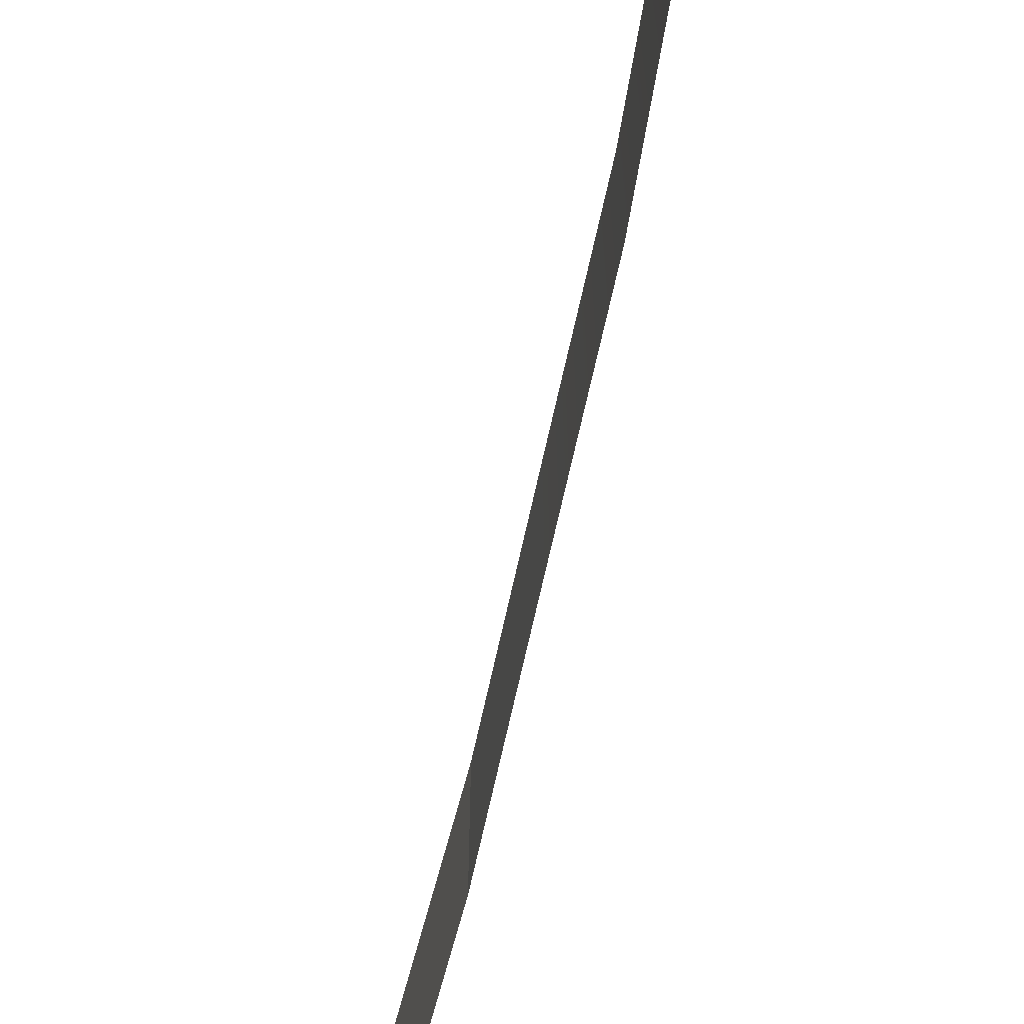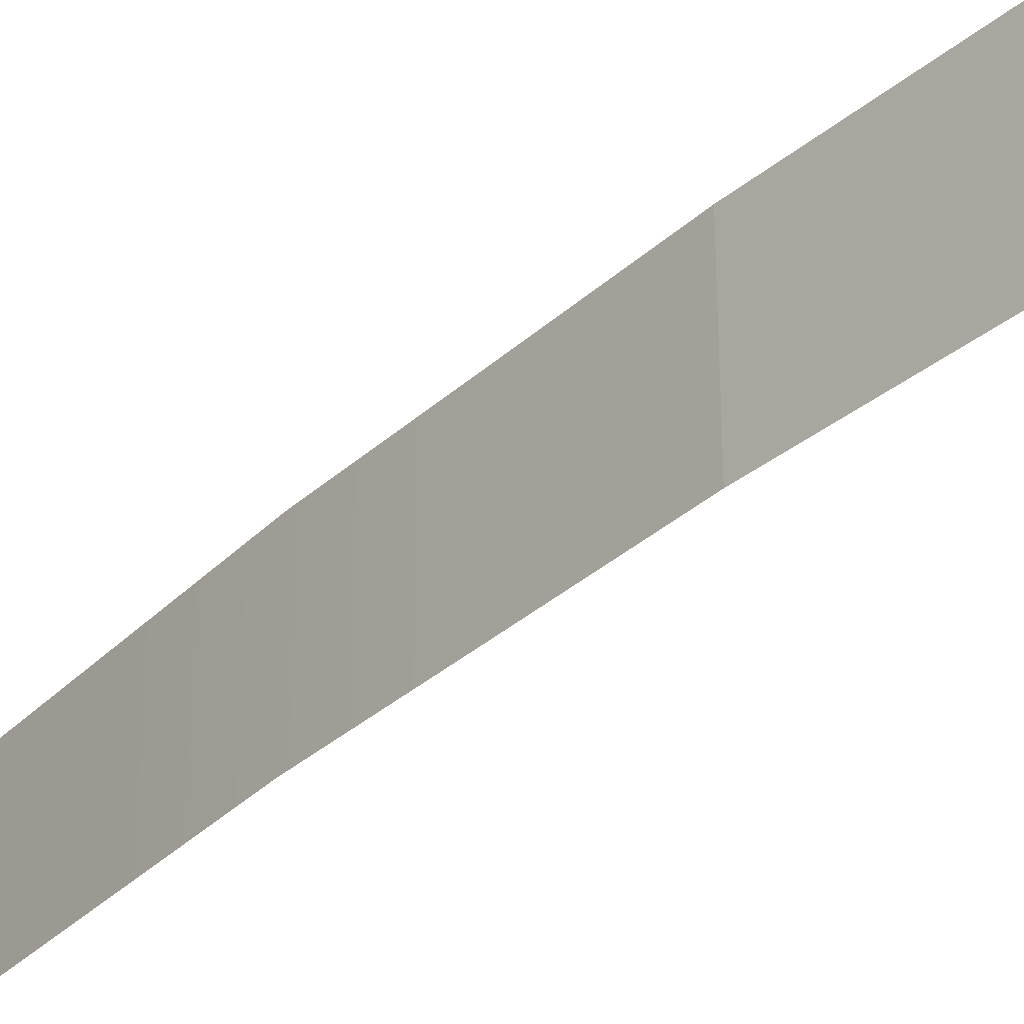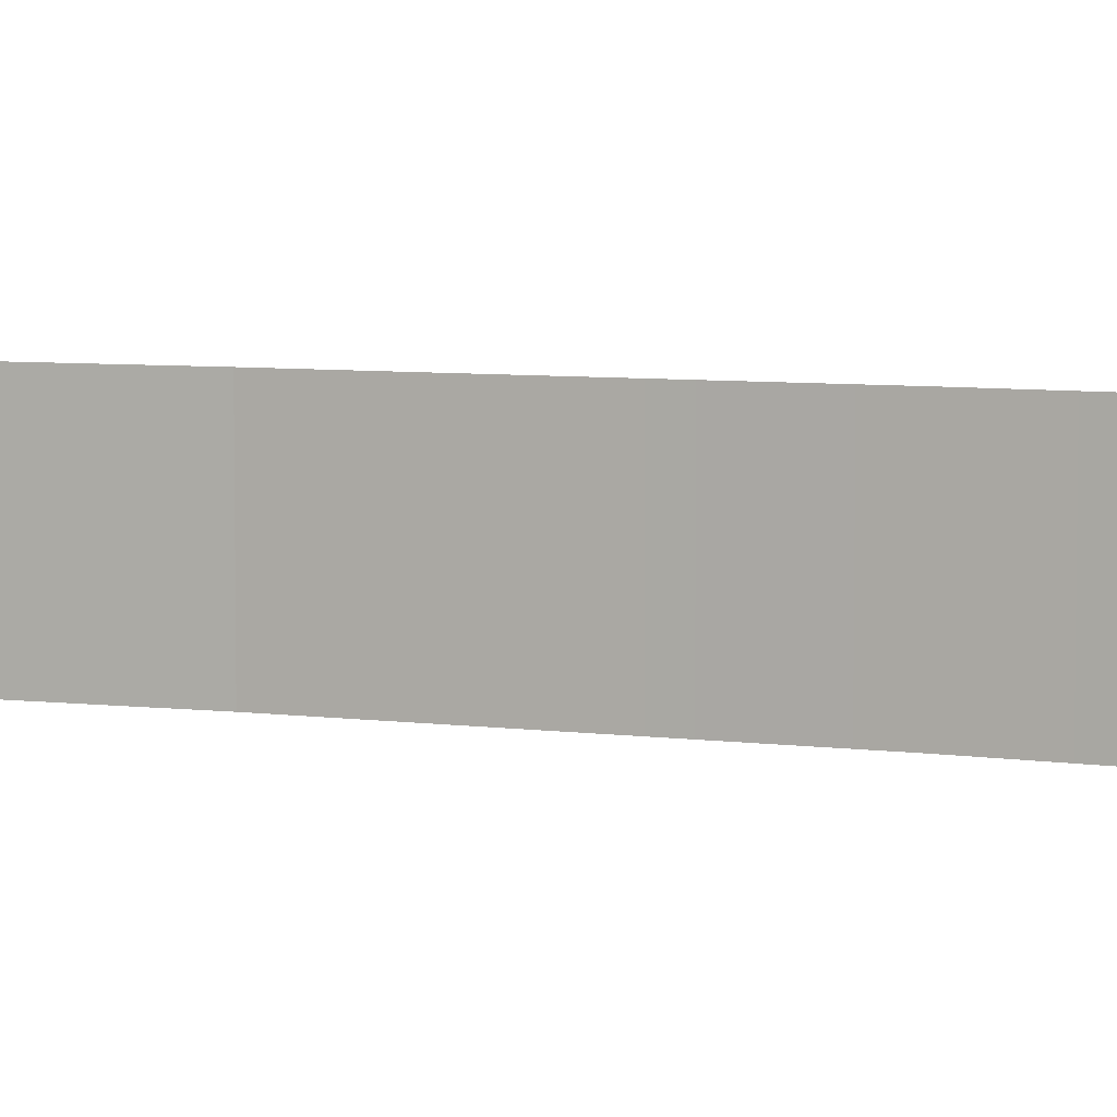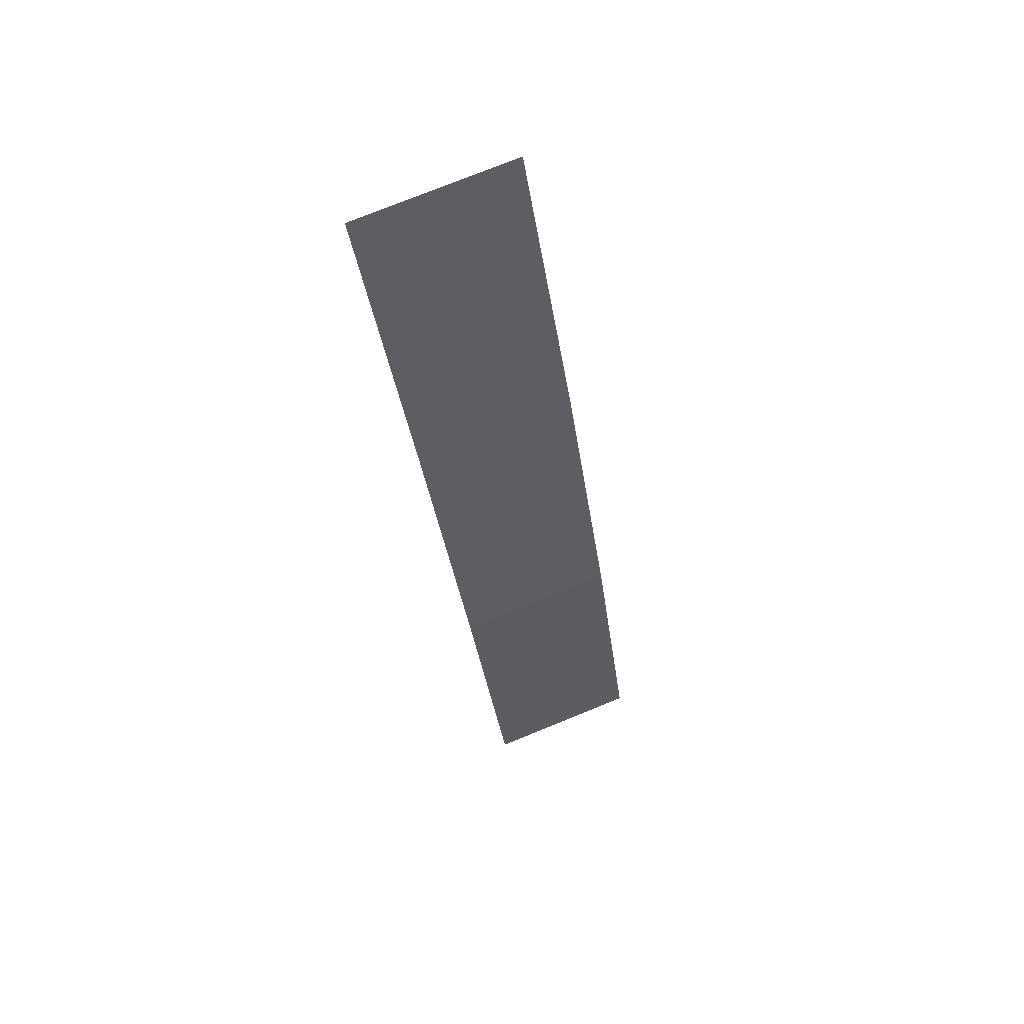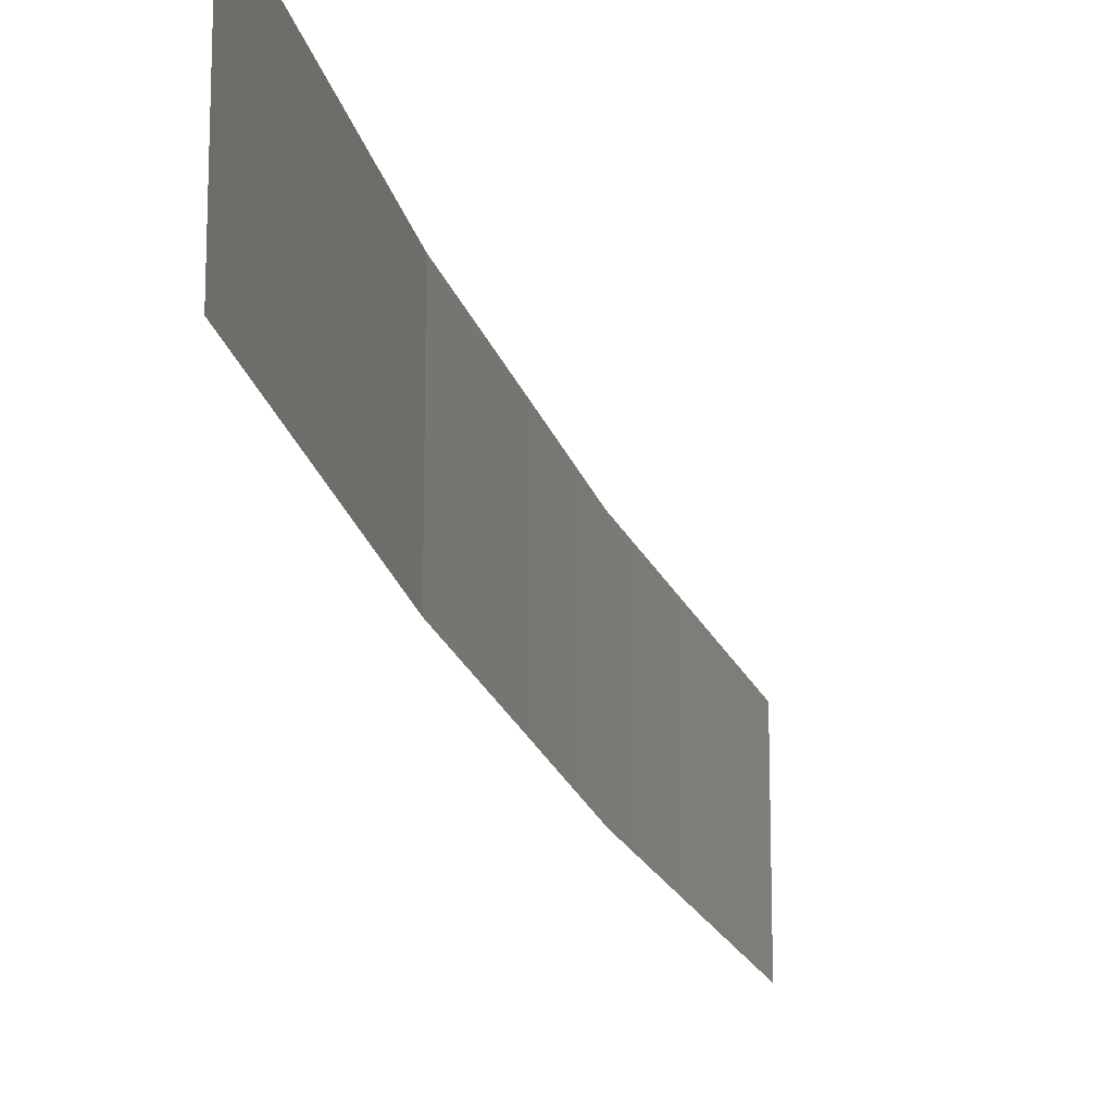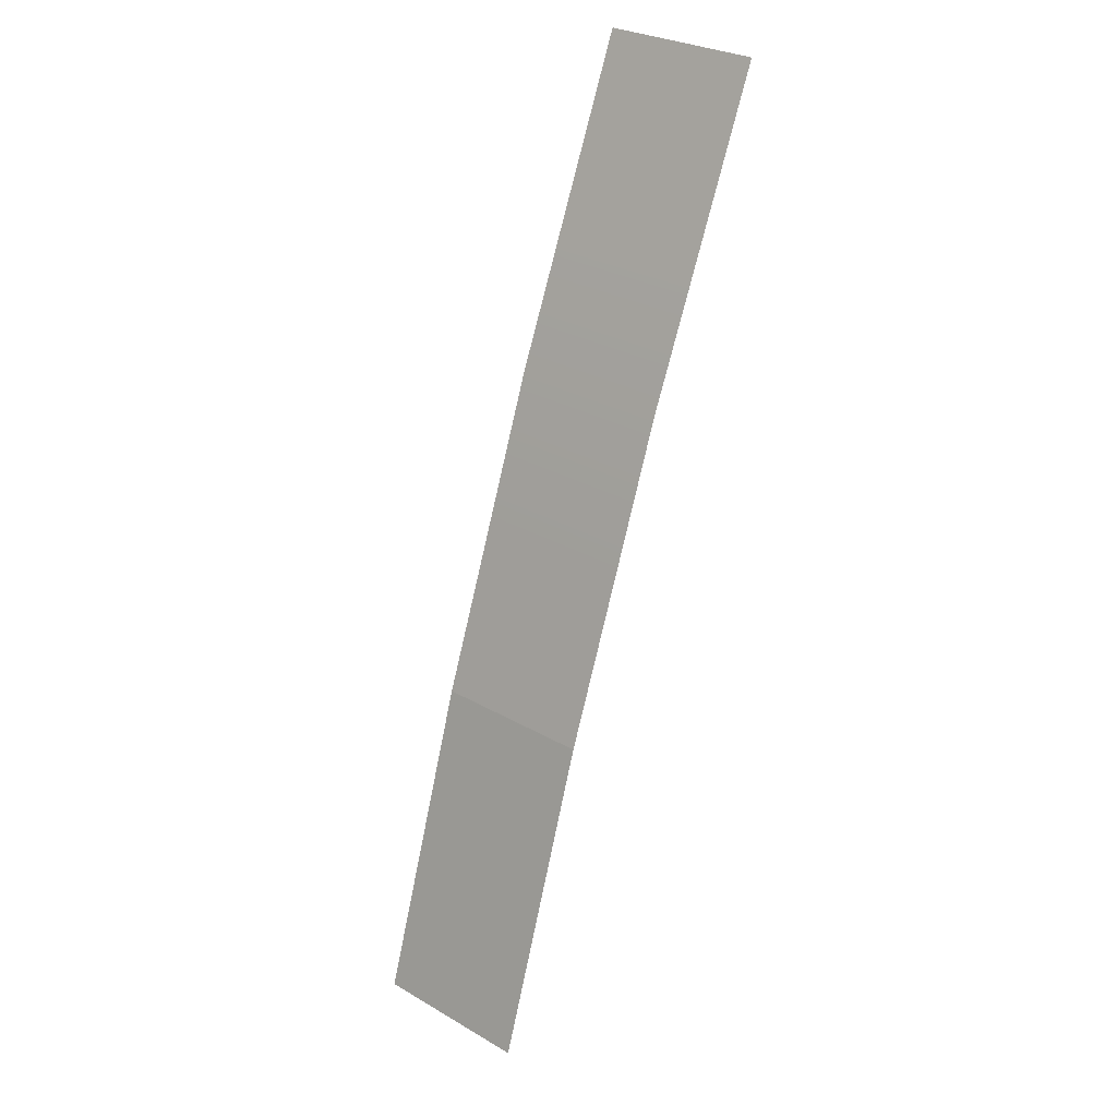
<metadata>
{"format":"obj","ext":"obj","renderer":"f3d","projection":"perspective","resolution":1024,"background":"white","views":[{"elev":-69.9,"azim":147.3,"up":"+Z"},{"elev":-33.7,"azim":-59.6,"up":"+Z"},{"elev":6.3,"azim":91.8,"up":"+Z"},{"elev":75.9,"azim":-112.1,"up":"+Y"},{"elev":-18.8,"azim":-6.6,"up":"+Z"},{"elev":29.3,"azim":-49.7,"up":"+Y"}]}
</metadata>
<code>
o mesh46/mesh46-geometry/material_8/component_0#mesh46-geometry
v -0.2225 0.2625 -0.5102
v -0.2154 0.2794 -0.5102
v -0.2225 0.2625 -0.5278
v -0.2288 0.2453 -0.5102
v -0.2225 0.2625 -0.5102
v -0.2288 0.2453 -0.5278
v -0.2352 0.2281 -0.5102
v -0.2288 0.2453 -0.5102
v -0.2352 0.2281 -0.5278
v -0.2462 0.1933 -0.5102
v -0.2417 0.2075 -0.5102
v -0.2462 0.1933 -0.5278
v -0.2154 0.2794 -0.5278
v -0.2225 0.2625 -0.5278
v -0.2154 0.2794 -0.5102
v -0.2225 0.2625 -0.5278
v -0.2288 0.2453 -0.5278
v -0.2225 0.2625 -0.5102
v -0.2288 0.2453 -0.5278
v -0.2352 0.2281 -0.5278
v -0.2288 0.2453 -0.5102
v -0.2417 0.2075 -0.5102
v -0.2352 0.2281 -0.5102
v -0.2417 0.2075 -0.5278
v -0.2352 0.2281 -0.5278
v -0.2417 0.2075 -0.5278
v -0.2352 0.2281 -0.5102
v -0.2417 0.2075 -0.5278
v -0.2462 0.1933 -0.5278
v -0.2417 0.2075 -0.5102
v -0.2154 0.2794 -0.5102
v -0.2082 0.2963 -0.5102
v -0.2154 0.2794 -0.5278
v -0.2082 0.2963 -0.5278
v -0.2154 0.2794 -0.5278
v -0.2082 0.2963 -0.5102
v -0.2225 0.2625 -0.5278
v -0.2154 0.2794 -0.5102
v -0.2225 0.2625 -0.5102
v -0.2288 0.2453 -0.5278
v -0.2225 0.2625 -0.5102
v -0.2288 0.2453 -0.5102
v -0.2352 0.2281 -0.5278
v -0.2288 0.2453 -0.5102
v -0.2352 0.2281 -0.5102
v -0.2462 0.1933 -0.5278
v -0.2417 0.2075 -0.5102
v -0.2462 0.1933 -0.5102
v -0.2154 0.2794 -0.5102
v -0.2225 0.2625 -0.5278
v -0.2154 0.2794 -0.5278
v -0.2225 0.2625 -0.5102
v -0.2288 0.2453 -0.5278
v -0.2225 0.2625 -0.5278
v -0.2288 0.2453 -0.5102
v -0.2352 0.2281 -0.5278
v -0.2288 0.2453 -0.5278
v -0.2417 0.2075 -0.5278
v -0.2352 0.2281 -0.5102
v -0.2417 0.2075 -0.5102
v -0.2352 0.2281 -0.5102
v -0.2417 0.2075 -0.5278
v -0.2352 0.2281 -0.5278
v -0.2417 0.2075 -0.5102
v -0.2462 0.1933 -0.5278
v -0.2417 0.2075 -0.5278
v -0.2154 0.2794 -0.5278
v -0.2082 0.2963 -0.5102
v -0.2154 0.2794 -0.5102
v -0.2082 0.2963 -0.5102
v -0.2154 0.2794 -0.5278
v -0.2082 0.2963 -0.5278
f 1 2 3
f 4 5 6
f 7 8 9
f 10 11 12
f 13 14 15
f 16 17 18
f 19 20 21
f 22 23 24
f 25 26 27
f 28 29 30
f 31 32 33
f 34 35 36
f 37 38 39
f 40 41 42
f 43 44 45
f 46 47 48
f 49 50 51
f 52 53 54
f 55 56 57
f 58 59 60
f 61 62 63
f 64 65 66
f 67 68 69
f 70 71 72

</code>
